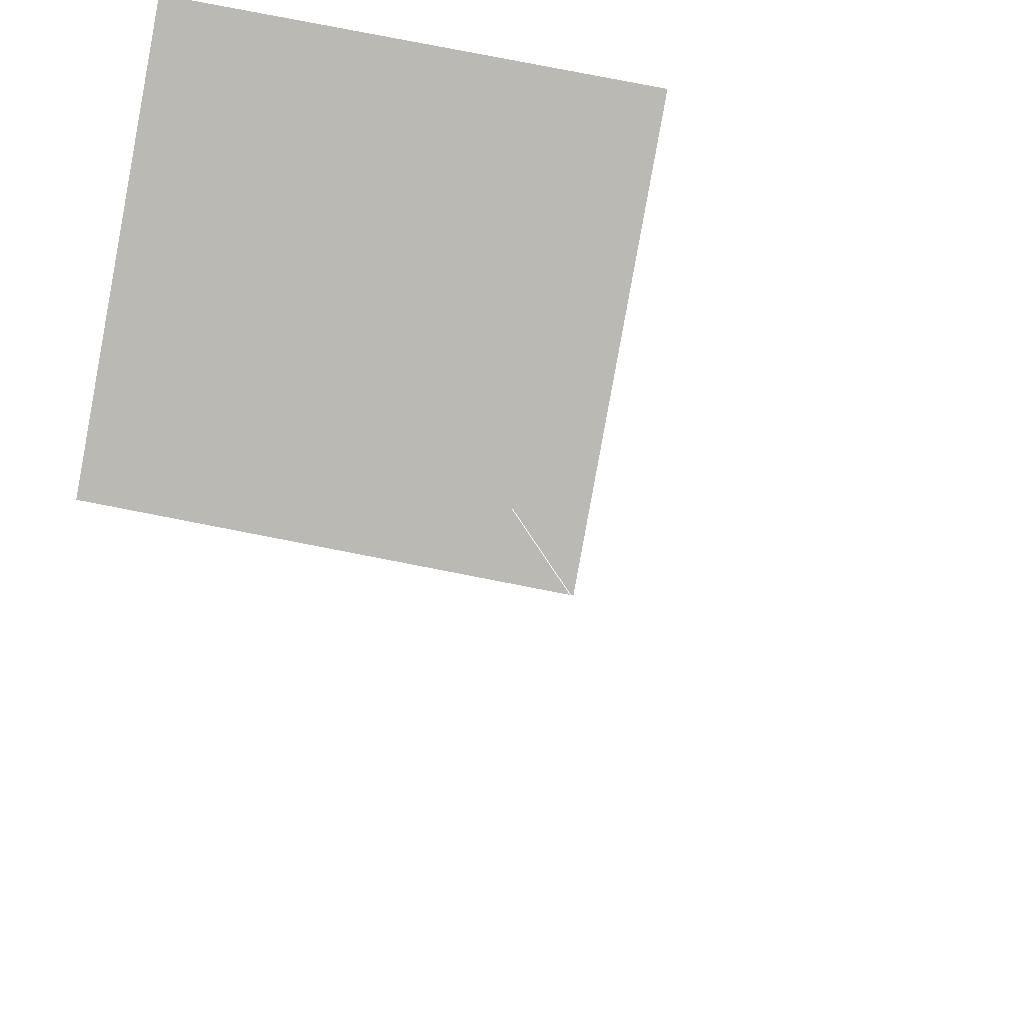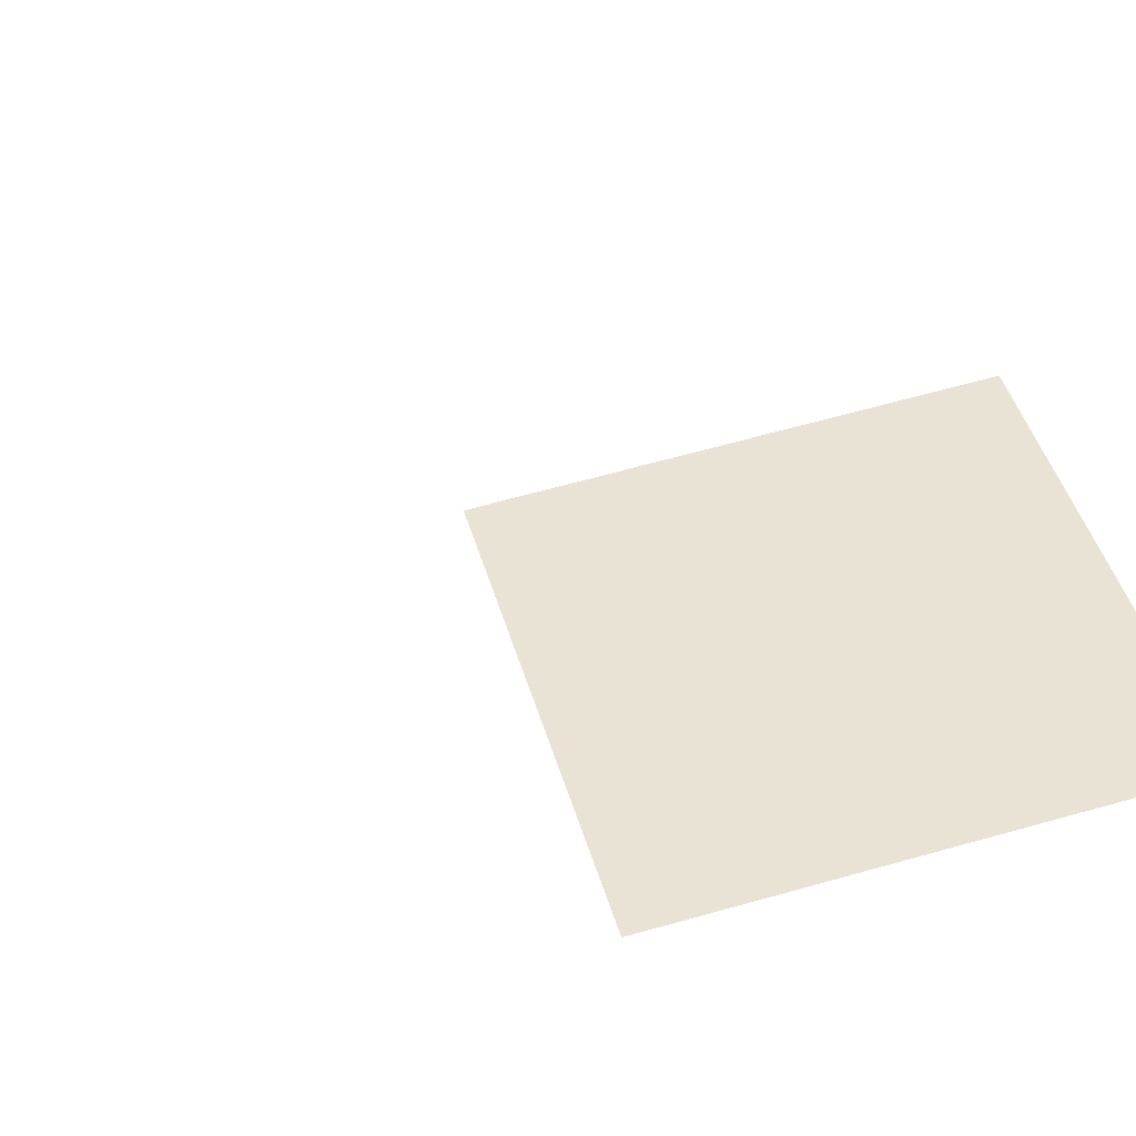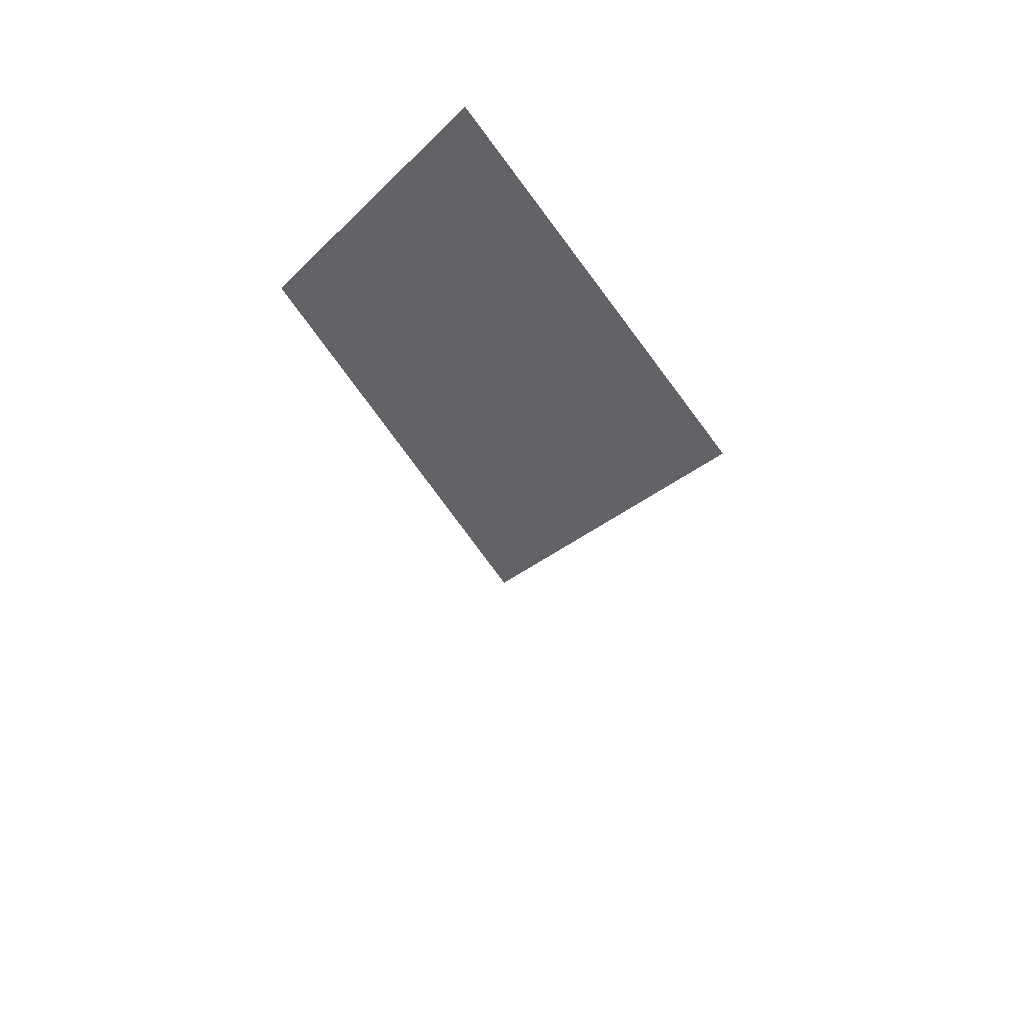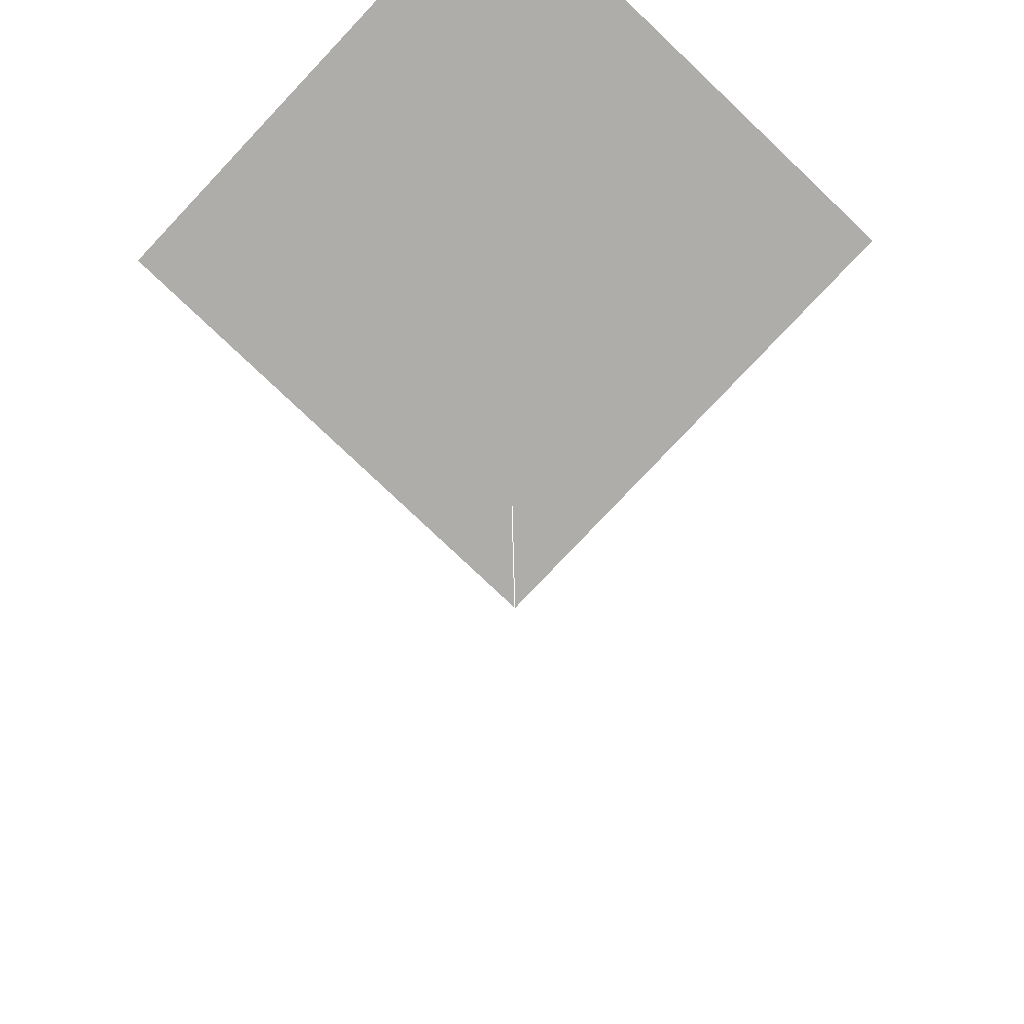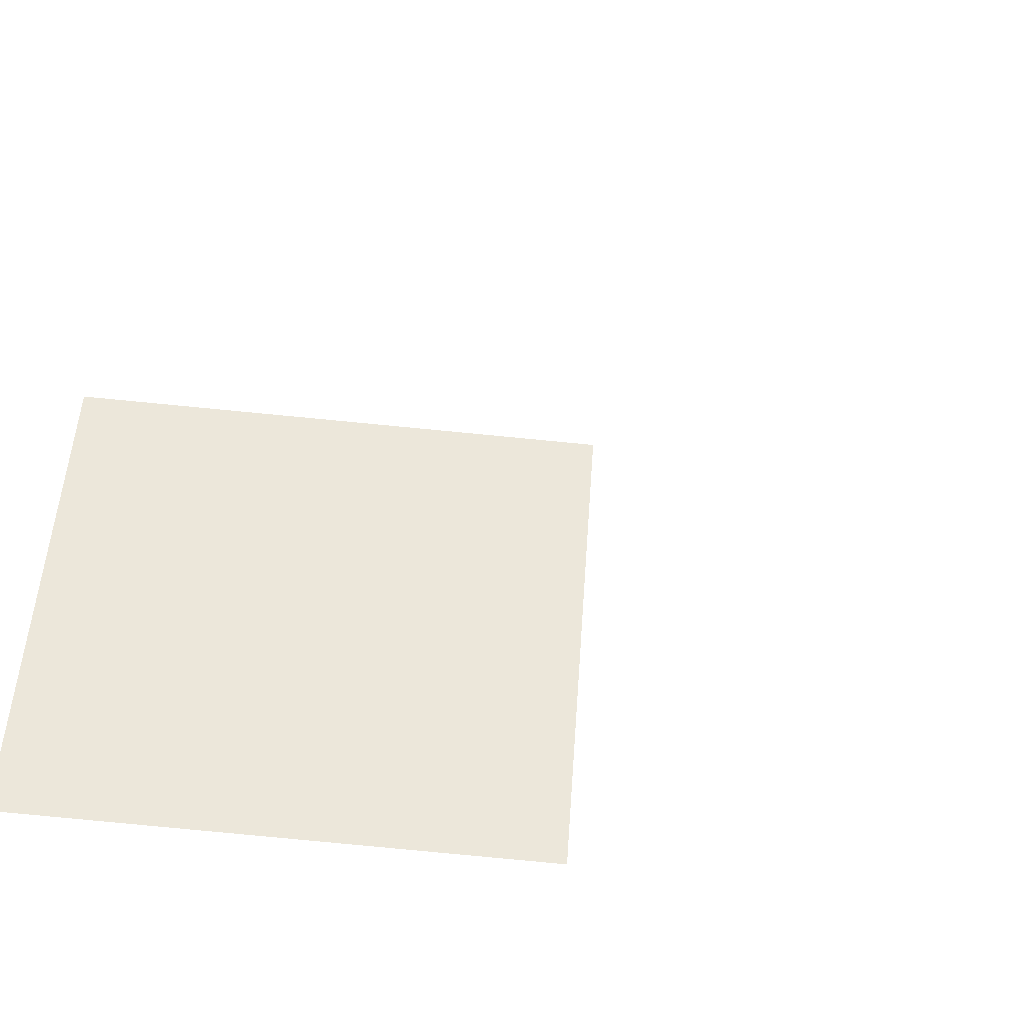
<metadata>
{"format":"obj","ext":"obj","renderer":"f3d","projection":"perspective","resolution":1024,"background":"white","views":[{"elev":-79.1,"azim":-145.3,"up":"+Z"},{"elev":48.2,"azim":119.5,"up":"+Z"},{"elev":32.7,"azim":37.8,"up":"+Y"},{"elev":-71.7,"azim":-178.4,"up":"+Z"},{"elev":51.7,"azim":-131.3,"up":"+Z"}]}
</metadata>
<code>
o objs1_11
v 0 0 0
v 0 0.034 0.006
v 0 0.028 0.006
v -0.02 0.048 0.008
v 0 0.068 0.01
v 0.02 0.048 0.008
l 1 2
f 3 4 5
f 5 6 3

</code>
